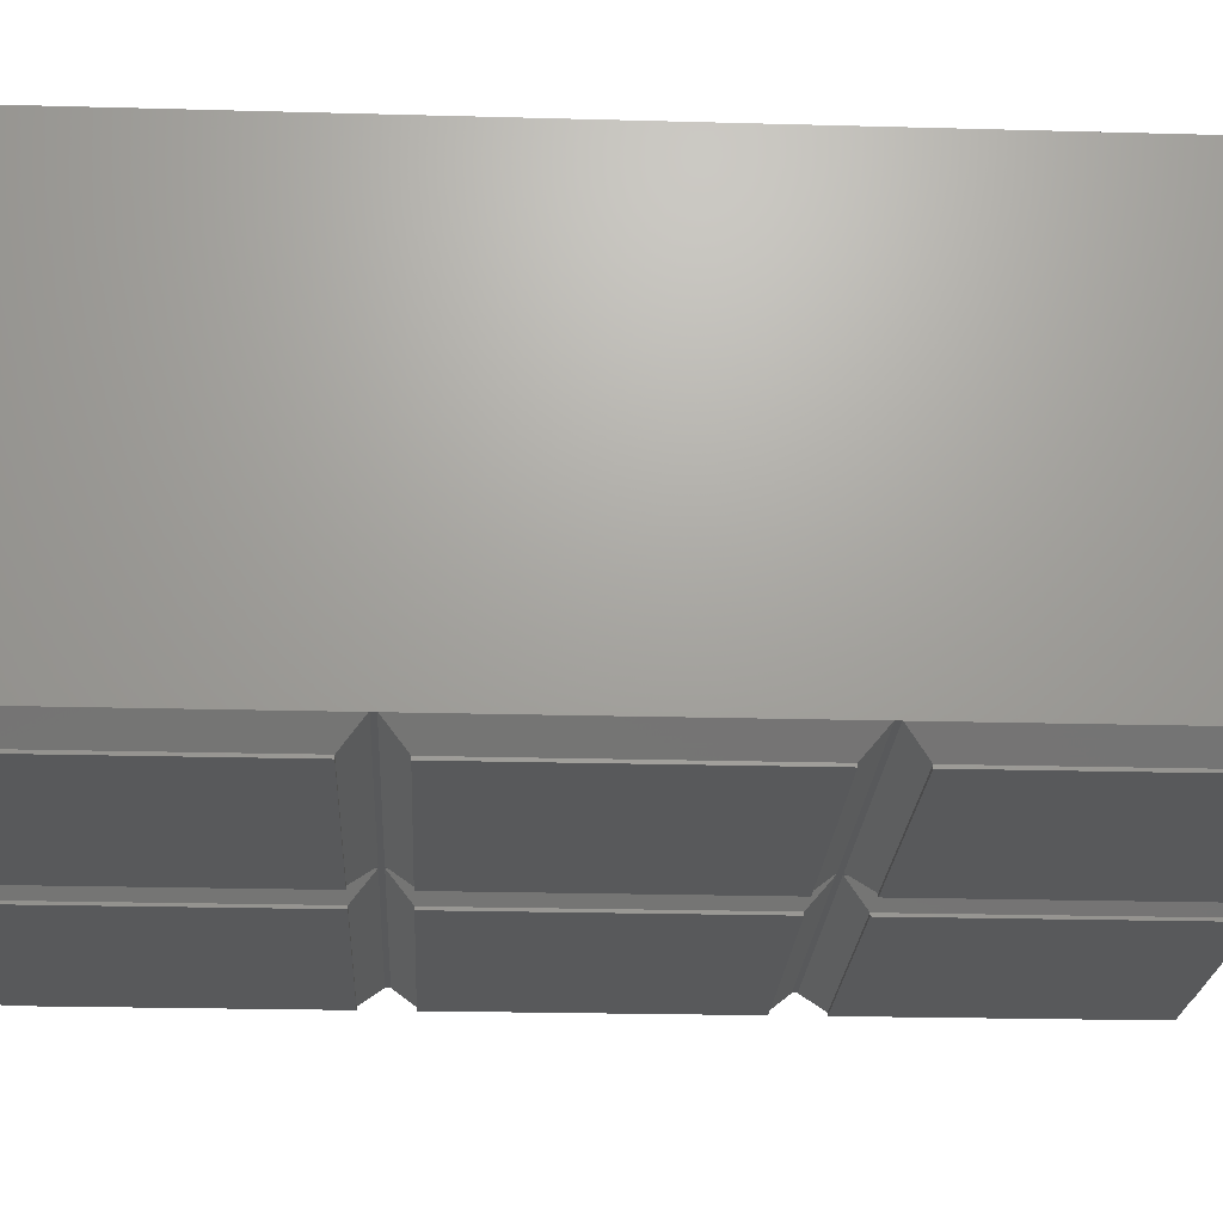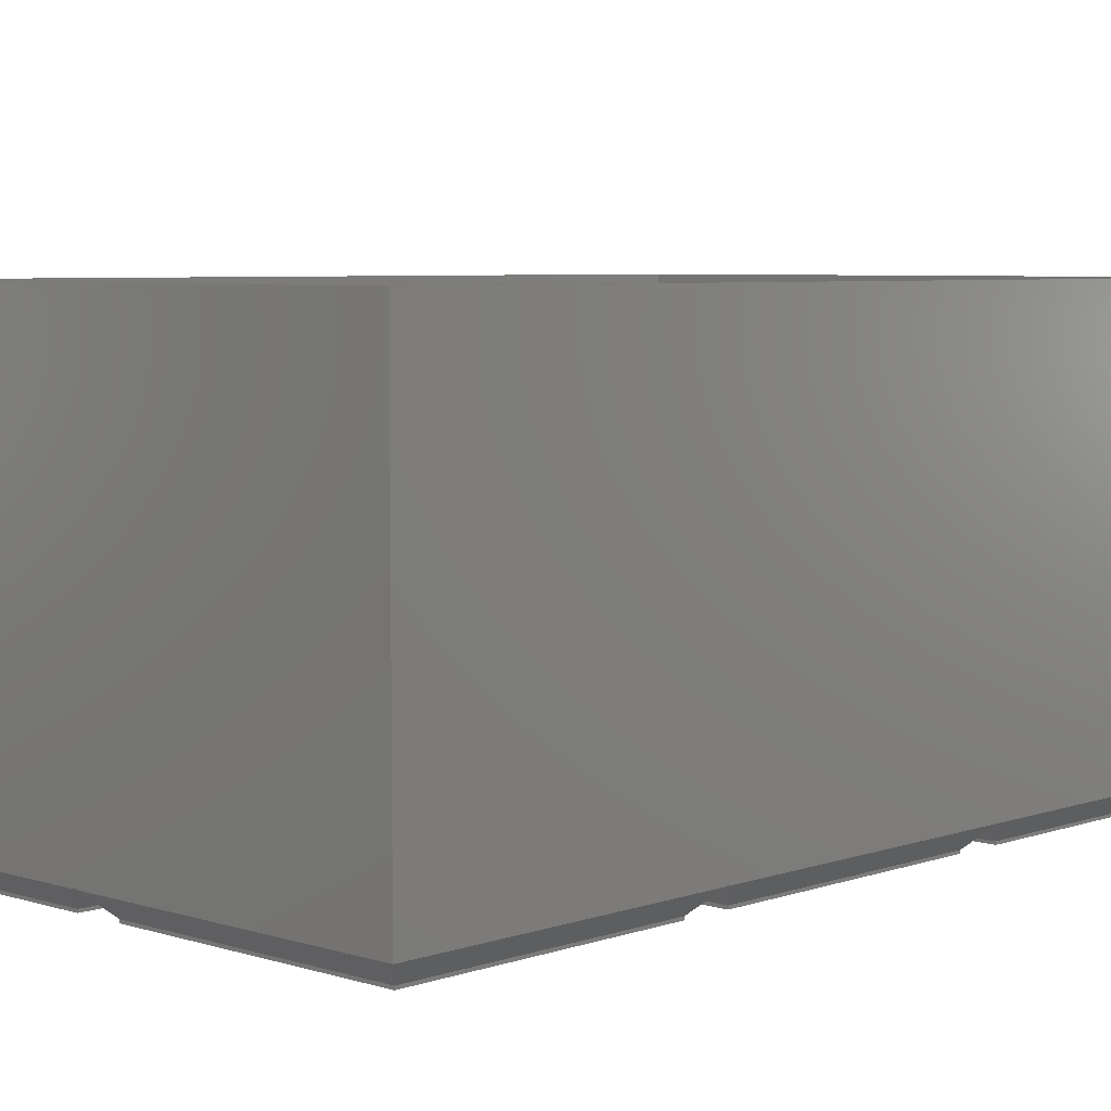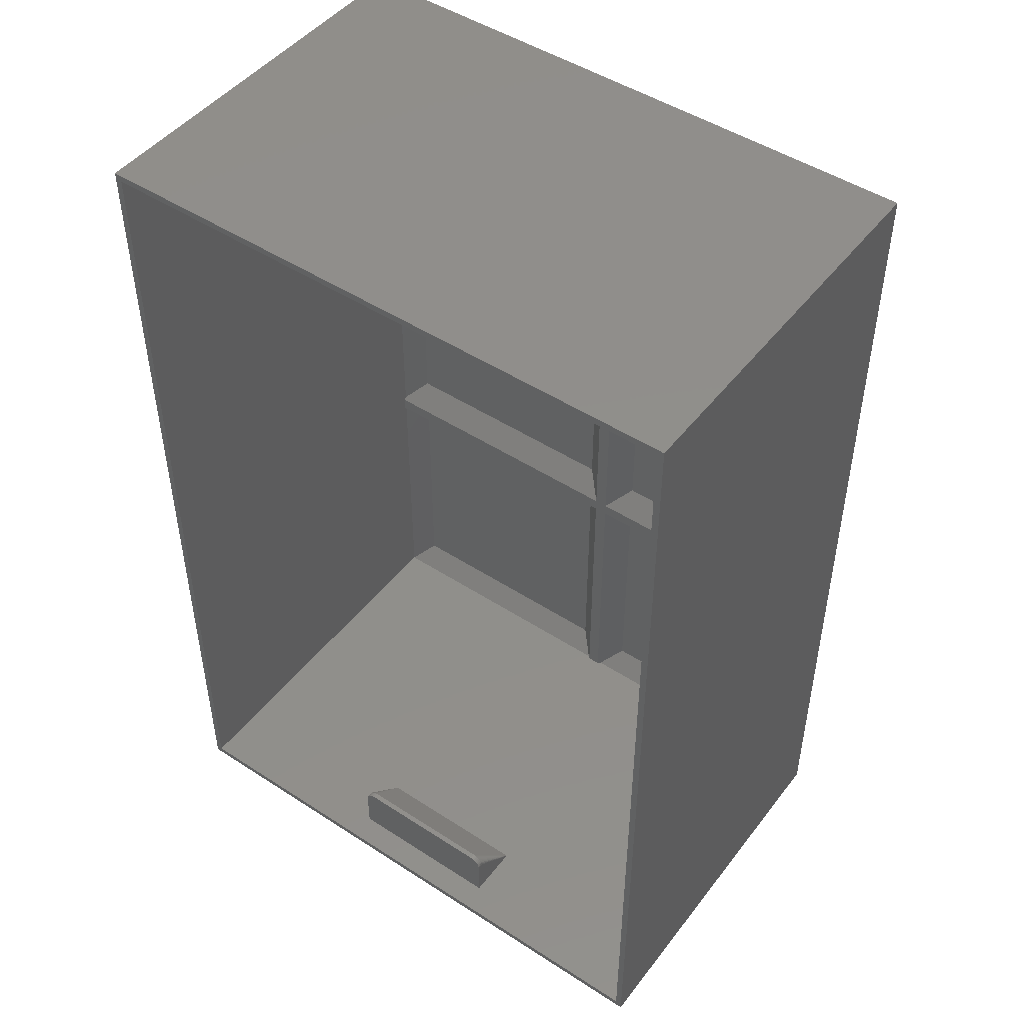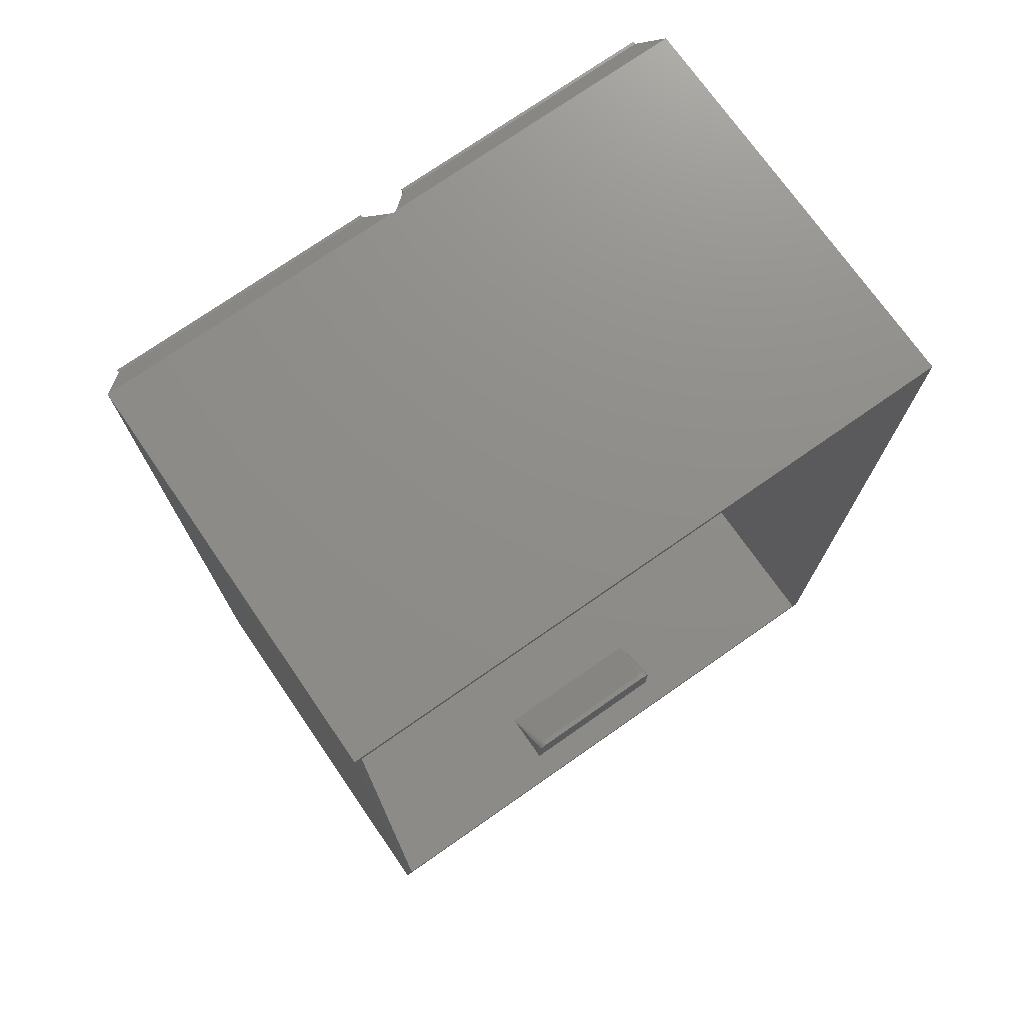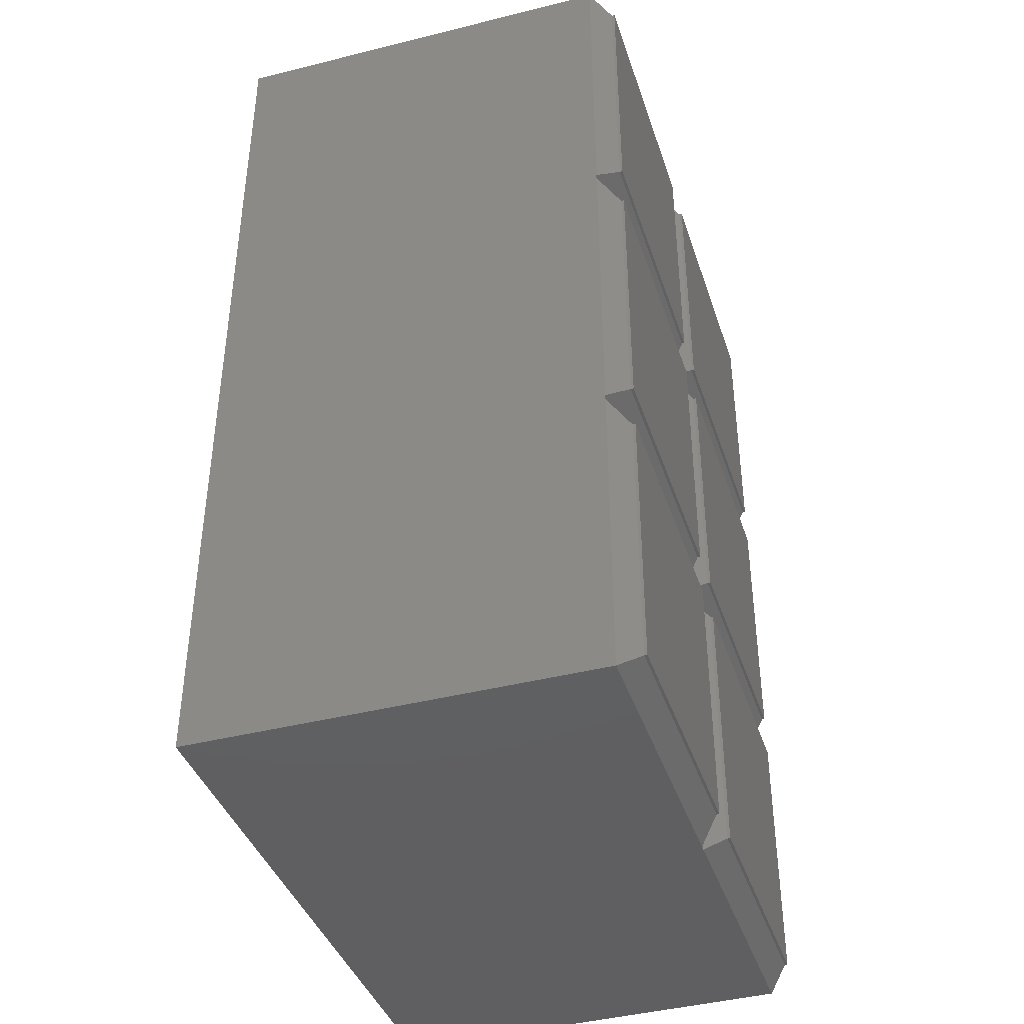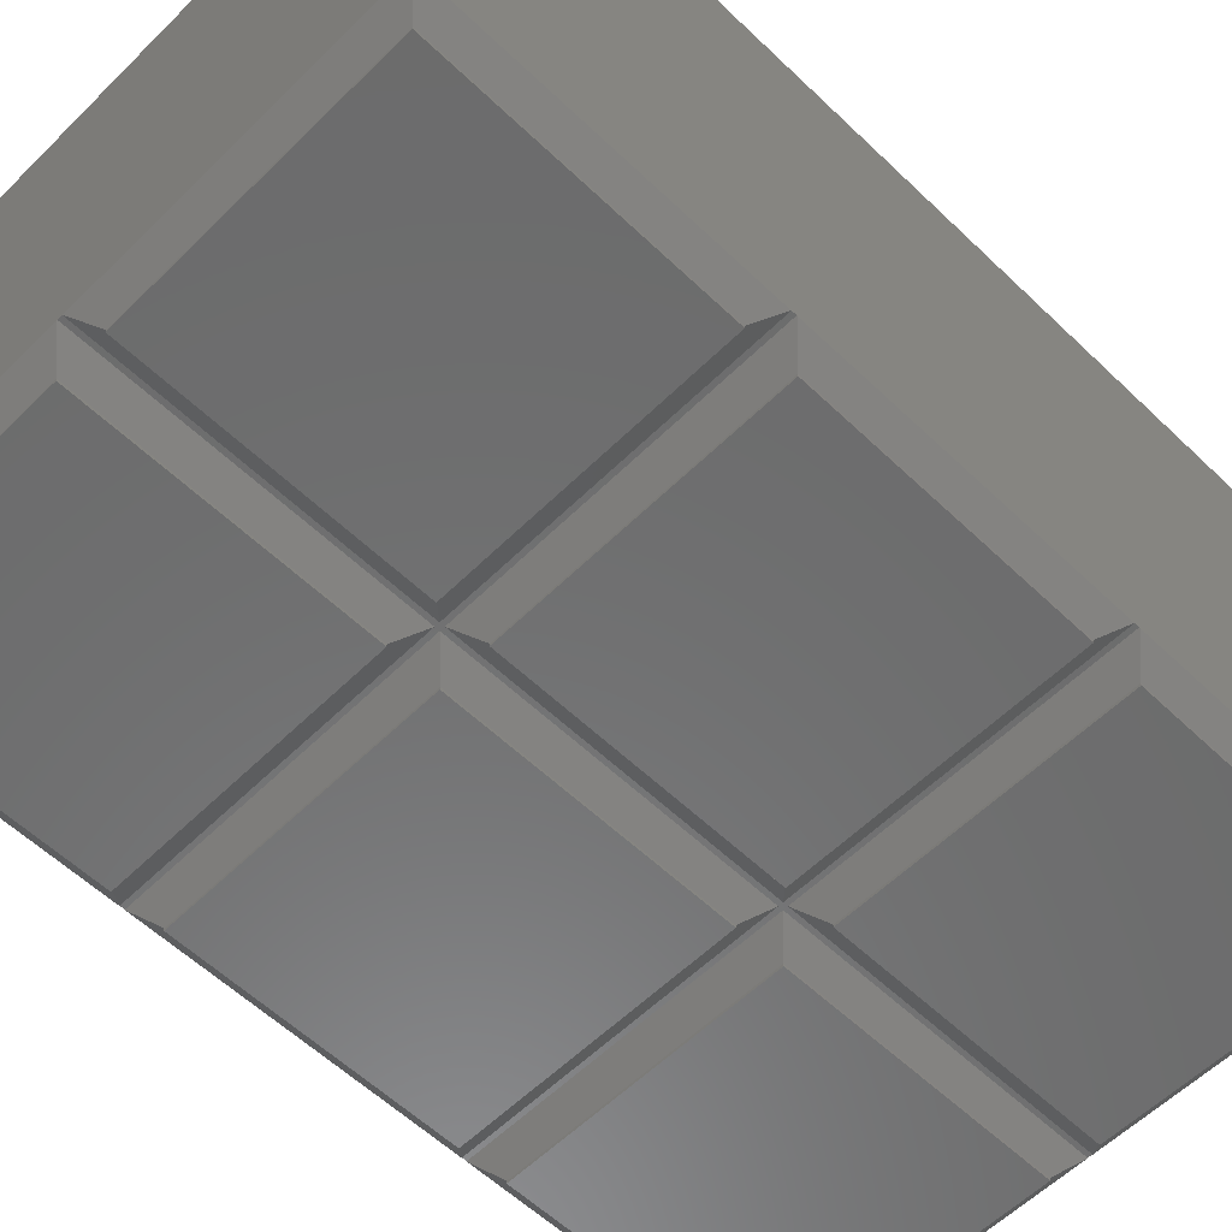
<metadata>
{"format":"stl","ext":"stl","renderer":"f3d","projection":"perspective","resolution":1024,"background":"white","views":[{"elev":-21.7,"azim":-92.8,"up":"+Z"},{"elev":5.7,"azim":-136.4,"up":"+Z"},{"elev":48.0,"azim":36.1,"up":"+Y"},{"elev":74.3,"azim":-34.9,"up":"+Y"},{"elev":-40.1,"azim":107.6,"up":"+Y"},{"elev":-58.2,"azim":-134.6,"up":"+Z"}]}
</metadata>
<code>
# stl→obj: 194 verts, 412 faces
v 23.5 -23.5 0.499
v 23.5 23.5 0
v 23.5 23.5 0.499
v 23.5 -23.5 0
v -23.5 -23.5 0
v -23.5 23.5 0
v -23.5 23.5 0.499
v -23.5 -23.5 0.499
v 27.1 -27.03 4.1
v 27.1 27.1 4.1
v 27.03 -27.03 4.027
v -27.03 -27.03 4.027
v -27.03 27.03 4.027
v -27.03 27.1 4.1
v 78.5 -23.5 0.499
v 78.5 23.5 0
v 78.5 23.5 0.499
v 78.5 -23.5 0
v 31.5 -23.5 0
v 31.5 23.5 0
v 31.5 23.5 0.499
v 31.5 -23.5 0.499
v 82.03 27.03 4.027
v 82.03 -27.03 4.027
v 27.97 -27.03 4.027
v 27.9 -27.03 4.1
v 27.9 27.1 4.1
v 82.03 27.1 4.1
v 23.5 31.5 0.499
v 23.5 78.5 0
v 23.5 78.5 0.499
v 23.5 31.5 0
v -23.5 31.5 0
v -23.5 78.5 0
v -23.5 78.5 0.499
v -23.5 31.5 0.499
v 27.1 82.1 4.1
v 27.1 27.9 4.1
v -27.03 27.9 4.1
v -27.03 27.97 4.027
v -27.03 82.03 4.027
v -27.03 82.1 4.1
v 78.5 31.5 0.499
v 78.5 78.5 0
v 78.5 78.5 0.499
v 78.5 31.5 0
v 31.5 31.5 0
v 31.5 78.5 0
v 31.5 78.5 0.499
v 31.5 31.5 0.499
v 82.03 82.03 4.027
v 82.03 27.97 4.027
v 82.03 27.9 4.1
v 27.9 27.9 4.1
v 27.9 82.1 4.1
v 82.03 82.1 4.1
v 23.5 86.5 0.499
v 23.5 133.5 0
v 23.5 133.5 0.499
v 23.5 86.5 0
v -23.5 86.5 0
v -23.5 133.5 0
v -23.5 133.5 0.499
v -23.5 86.5 0.499
v 27.1 137 4.1
v 27.03 137 4.027
v 27.1 82.9 4.1
v -27.03 82.9 4.1
v -27.03 82.97 4.027
v -27.03 137 4.027
v 78.5 86.5 0.499
v 78.5 133.5 0
v 78.5 133.5 0.499
v 78.5 86.5 0
v 31.5 86.5 0
v 31.5 133.5 0
v 31.5 133.5 0.499
v 31.5 86.5 0.499
v 82.03 137 4.027
v 82.03 82.97 4.027
v 82.03 82.9 4.1
v 27.9 82.9 4.1
v 27.9 137 4.1
v 27.97 137 4.027
v 82.5 137.5 75
v 81.3 136.3 75
v 82.5 -27.5 75
v -26.3 136.3 75
v -27.5 137.5 75
v -26.3 -26.3 75
v 81.3 -26.3 75
v -27.5 -27.5 75
v -22.3 22.3 1.199
v 22.3 -22.3 1.199
v 22.3 22.3 1.199
v -22.3 -22.3 1.199
v 26.3 -25.83 5.199
v 25.83 -25.83 4.727
v 26.3 26.3 5.199
v -25.83 -25.83 4.727
v -25.83 25.83 4.727
v -25.83 26.3 5.199
v 32.7 22.3 1.199
v 77.3 -22.3 1.199
v 77.3 22.3 1.199
v 32.7 -22.3 1.199
v 80.83 25.83 4.727
v 80.83 -25.83 4.727
v 29.17 -25.83 4.727
v 28.7 -25.83 5.199
v 28.7 26.3 5.199
v 80.83 26.3 5.199
v -22.3 77.3 1.199
v 22.3 32.7 1.199
v 22.3 77.3 1.199
v -22.3 32.7 1.199
v 26.3 81.3 5.199
v 26.3 28.7 5.199
v -25.83 28.7 5.199
v -25.83 29.17 4.727
v -25.83 80.83 4.727
v -25.83 81.3 5.199
v 32.7 77.3 1.199
v 77.3 32.7 1.199
v 77.3 77.3 1.199
v 32.7 32.7 1.199
v 80.83 80.83 4.727
v 80.83 29.17 4.727
v 80.83 28.7 5.199
v 28.7 28.7 5.199
v 28.7 81.3 5.199
v 80.83 81.3 5.199
v -22.3 132.3 1.199
v 22.3 87.7 1.199
v 22.3 132.3 1.199
v -22.3 87.7 1.199
v 26.3 135.8 5.199
v 25.83 135.8 4.727
v 26.3 83.7 5.199
v -25.83 83.7 5.199
v -25.83 84.17 4.727
v -25.83 135.8 4.727
v 32.7 132.3 1.199
v 77.3 87.7 1.199
v 77.3 132.3 1.199
v 32.7 87.7 1.199
v 80.83 135.8 4.727
v 80.83 84.17 4.727
v 80.83 83.7 5.199
v 28.7 83.7 5.199
v 28.7 135.8 5.199
v 29.17 135.8 4.727
v 42.5 -26.26 70
v 42.5 -26.2 60.01
v 42.5 -26.2 60
v 12.5 -26.2 60
v 12.5 -26.26 70
v 12.5 -26.2 60.01
v 40.5 -16.3 70
v 42.5 -18.3 70
v 42.46 -17.91 70
v 42.35 -17.53 70
v 42.16 -17.19 70
v 41.91 -16.89 70
v 41.61 -16.64 70
v 41.27 -16.45 70
v 40.89 -16.34 70
v 14.5 -16.3 70
v 12.5 -18.3 70
v 14.11 -16.34 70
v 13.73 -16.45 70
v 13.39 -16.64 70
v 13.09 -16.89 70
v 12.84 -17.19 70
v 12.65 -17.53 70
v 12.54 -17.91 70
v 40.5 -16.3 69
v 14.5 -16.3 69
v 42.5 -18.3 69
v 12.5 -18.3 69
v 12.54 -17.91 69
v 42.16 -17.19 69
v 42.35 -17.53 69
v 14.11 -16.34 69
v 42.46 -17.91 69
v 13.73 -16.45 69
v 13.39 -16.64 69
v 41.91 -16.89 69
v 12.84 -17.19 69
v 12.65 -17.53 69
v 13.09 -16.89 69
v 41.27 -16.45 69
v 40.89 -16.34 69
v 41.61 -16.64 69
f 1 2 3
f 2 1 4
f 5 2 4
f 2 5 6
f 5 7 6
f 7 5 8
f 2 7 3
f 7 2 6
f 5 1 8
f 1 5 4
f 9 3 10
f 3 9 1
f 1 9 11
f 8 11 12
f 11 8 1
f 8 13 7
f 13 8 12
f 3 14 10
f 7 14 3
f 14 7 13
f 15 16 17
f 16 15 18
f 19 16 18
f 16 19 20
f 19 21 20
f 21 19 22
f 16 21 17
f 21 16 20
f 19 15 22
f 15 19 18
f 23 15 17
f 15 23 24
f 22 24 25
f 24 22 15
f 26 21 22
f 26 22 25
f 21 26 27
f 17 28 23
f 21 28 17
f 28 21 27
f 29 30 31
f 30 29 32
f 33 30 32
f 30 33 34
f 33 35 34
f 35 33 36
f 30 35 31
f 35 30 34
f 33 29 36
f 29 33 32
f 37 29 31
f 29 37 38
f 36 39 40
f 29 39 36
f 39 29 38
f 36 41 35
f 41 36 40
f 31 42 37
f 35 42 31
f 42 35 41
f 43 44 45
f 44 43 46
f 47 44 46
f 44 47 48
f 47 49 48
f 49 47 50
f 44 49 45
f 49 44 48
f 47 43 50
f 43 47 46
f 51 43 45
f 43 51 52
f 50 53 54
f 43 53 50
f 53 43 52
f 50 55 49
f 55 50 54
f 45 56 51
f 49 56 45
f 56 49 55
f 57 58 59
f 58 57 60
f 61 58 60
f 58 61 62
f 61 63 62
f 63 61 64
f 58 63 59
f 63 58 62
f 61 57 64
f 57 61 60
f 65 59 66
f 65 57 59
f 57 65 67
f 64 68 69
f 57 68 64
f 68 57 67
f 64 70 63
f 70 64 69
f 59 70 66
f 70 59 63
f 71 72 73
f 72 71 74
f 75 72 74
f 72 75 76
f 75 77 76
f 77 75 78
f 72 77 73
f 77 72 76
f 75 71 78
f 71 75 74
f 79 71 73
f 71 79 80
f 78 81 82
f 71 81 78
f 81 71 80
f 77 83 84
f 78 83 77
f 83 78 82
f 73 84 79
f 84 73 77
f 85 86 87
f 85 88 86
f 88 89 90
f 89 88 85
f 91 87 86
f 90 87 91
f 90 92 87
f 92 90 89
f 42 67 37
f 67 42 68
f 14 38 10
f 38 14 39
f 10 27 26
f 27 10 54
f 38 54 10
f 54 38 55
f 10 26 9
f 37 55 38
f 55 37 82
f 67 82 37
f 82 67 83
f 83 67 65
f 27 53 28
f 53 27 54
f 55 81 56
f 81 55 82
f 68 70 69
f 70 68 89
f 42 89 68
f 39 42 41
f 39 41 40
f 42 39 89
f 92 39 14
f 12 14 13
f 92 14 12
f 39 92 89
f 81 79 85
f 79 81 80
f 85 56 81
f 53 56 85
f 56 53 51
f 51 53 52
f 87 53 85
f 28 24 23
f 53 87 28
f 28 87 24
f 92 9 87
f 12 9 92
f 9 12 11
f 26 87 9
f 24 26 25
f 26 24 87
f 85 83 89
f 79 83 85
f 83 79 84
f 65 89 83
f 70 65 66
f 65 70 89
f 93 94 95
f 94 93 96
f 97 95 94
f 97 94 98
f 95 97 99
f 94 100 98
f 100 94 96
f 101 96 93
f 96 101 100
f 93 102 101
f 95 102 93
f 102 95 99
f 103 104 105
f 104 103 106
f 104 107 105
f 107 104 108
f 104 109 108
f 109 104 106
f 110 103 111
f 103 110 106
f 106 110 109
f 103 112 111
f 105 112 103
f 112 105 107
f 113 114 115
f 114 113 116
f 114 117 115
f 117 114 118
f 114 119 118
f 116 119 114
f 119 116 120
f 121 116 113
f 116 121 120
f 113 122 121
f 115 122 113
f 122 115 117
f 123 124 125
f 124 123 126
f 124 127 125
f 127 124 128
f 124 129 128
f 126 129 124
f 129 126 130
f 131 126 123
f 126 131 130
f 123 132 131
f 125 132 123
f 132 125 127
f 133 134 135
f 134 133 136
f 135 137 138
f 134 137 135
f 137 134 139
f 134 140 139
f 136 140 134
f 140 136 141
f 142 136 133
f 136 142 141
f 133 138 142
f 138 133 135
f 143 144 145
f 144 143 146
f 144 147 145
f 147 144 148
f 144 149 148
f 146 149 144
f 149 146 150
f 151 143 152
f 151 146 143
f 146 151 150
f 143 147 152
f 147 143 145
f 119 99 118
f 99 119 102
f 140 117 139
f 117 140 122
f 139 150 151
f 150 139 131
f 131 117 130
f 118 130 117
f 139 151 137
f 131 139 117
f 130 118 111
f 99 111 118
f 111 99 110
f 110 99 97
f 150 132 149
f 132 150 131
f 130 112 129
f 112 130 111
f 140 142 88
f 142 140 141
f 88 122 140
f 119 122 88
f 122 119 121
f 121 119 120
f 90 119 88
f 102 100 101
f 119 90 102
f 102 90 100
f 149 147 148
f 147 149 86
f 132 86 149
f 129 132 127
f 129 127 128
f 132 129 86
f 91 129 112
f 108 112 107
f 91 112 108
f 129 91 86
f 91 153 90
f 91 154 153
f 91 154 154
f 91 155 154
f 91 155 155
f 108 155 91
f 155 108 155
f 155 108 155
f 155 110 156
f 155 110 155
f 155 110 155
f 155 108 155
f 109 155 108
f 155 109 110
f 157 90 153
f 158 90 157
f 158 90 158
f 156 90 158
f 156 90 156
f 100 156 156
f 100 156 156
f 100 156 156
f 97 156 110
f 156 97 156
f 156 97 156
f 98 156 97
f 156 98 100
f 156 100 90
f 88 137 86
f 142 137 88
f 137 142 138
f 151 86 137
f 147 151 152
f 151 147 86
f 159 160 161
f 159 161 162
f 159 162 163
f 159 163 164
f 159 164 165
f 159 165 166
f 159 166 167
f 160 159 153
f 168 153 159
f 169 168 170
f 169 170 171
f 169 171 172
f 169 172 173
f 169 173 174
f 169 174 175
f 169 175 176
f 168 169 157
f 168 157 153
f 177 168 159
f 168 177 178
f 153 179 160
f 179 153 154
f 180 176 181
f 176 180 169
f 155 182 183
f 182 155 155
f 156 184 178
f 184 156 156
f 161 183 162
f 183 161 185
f 178 170 168
f 170 178 184
f 155 178 177
f 178 155 156
f 186 172 171
f 172 186 187
f 182 155 188
f 155 182 155
f 157 180 158
f 180 157 169
f 156 189 156
f 189 156 190
f 156 187 186
f 187 156 156
f 189 173 191
f 173 189 174
f 155 192 155
f 192 155 193
f 160 185 161
f 185 160 179
f 162 182 163
f 182 162 183
f 192 167 166
f 167 192 193
f 154 185 179
f 185 154 154
f 154 183 185
f 183 154 155
f 158 190 156
f 190 158 181
f 181 175 190
f 175 181 176
f 194 166 165
f 166 194 192
f 155 194 155
f 194 155 192
f 156 186 184
f 186 156 156
f 184 171 170
f 171 184 186
f 193 159 167
f 159 193 177
f 158 181 158
f 181 158 180
f 187 173 172
f 173 187 191
f 187 156 191
f 156 187 156
f 156 189 191
f 189 156 156
f 190 174 189
f 174 190 175
f 188 165 164
f 165 188 194
f 155 194 188
f 194 155 155
f 155 193 155
f 193 155 177
f 163 188 164
f 188 163 182

</code>
